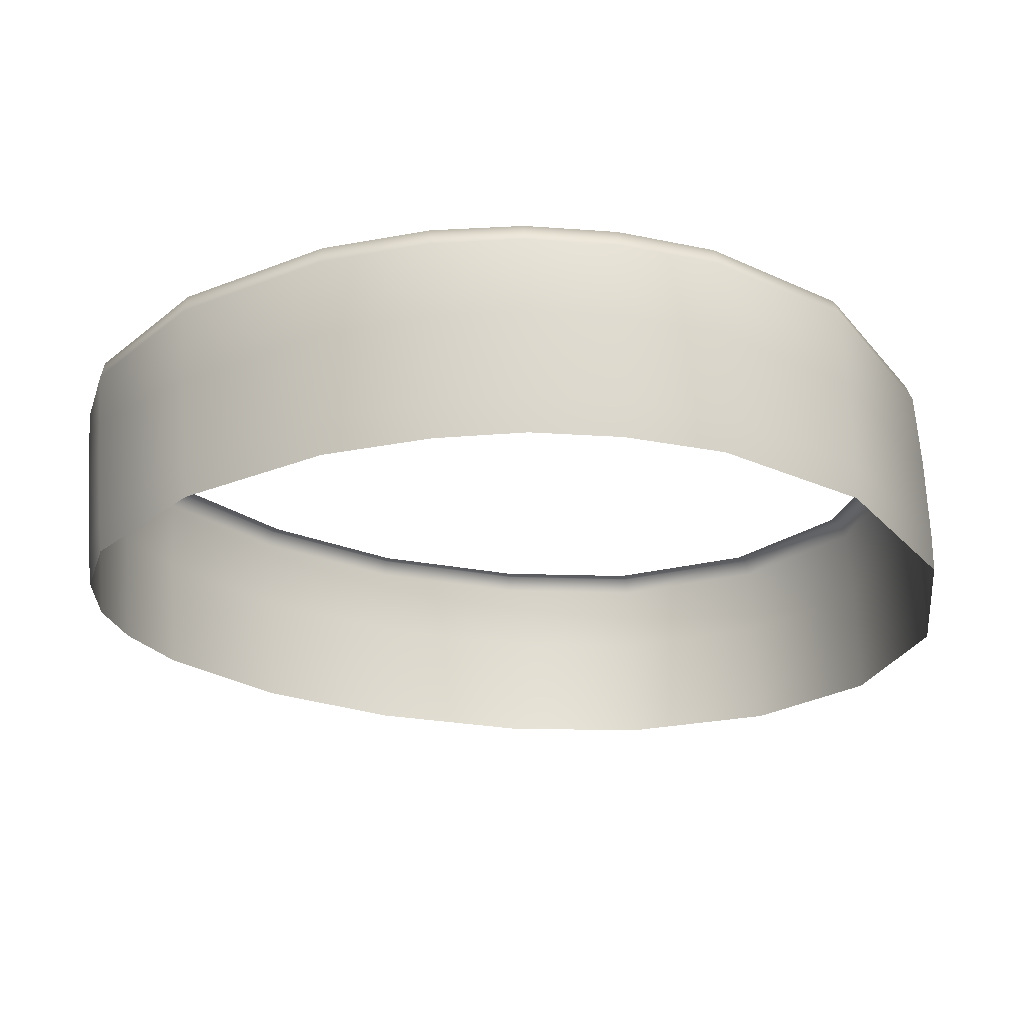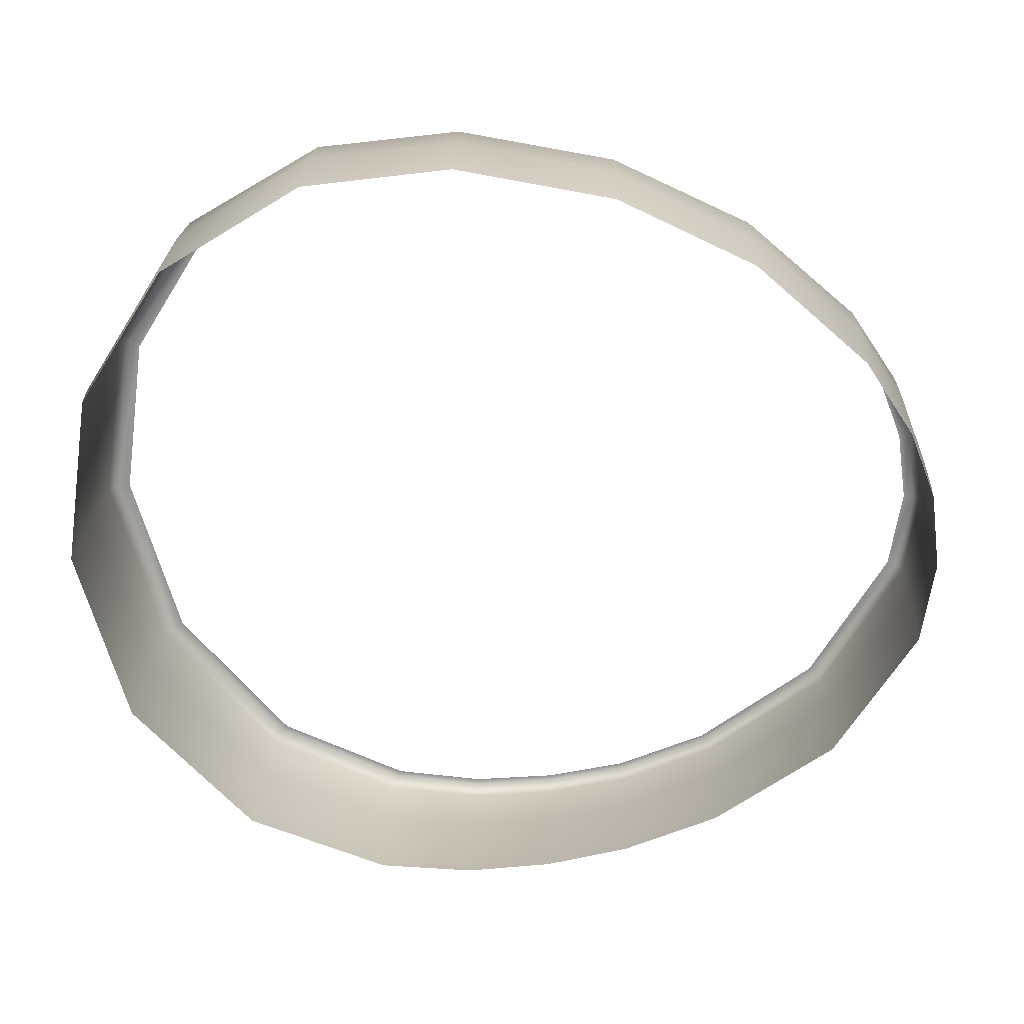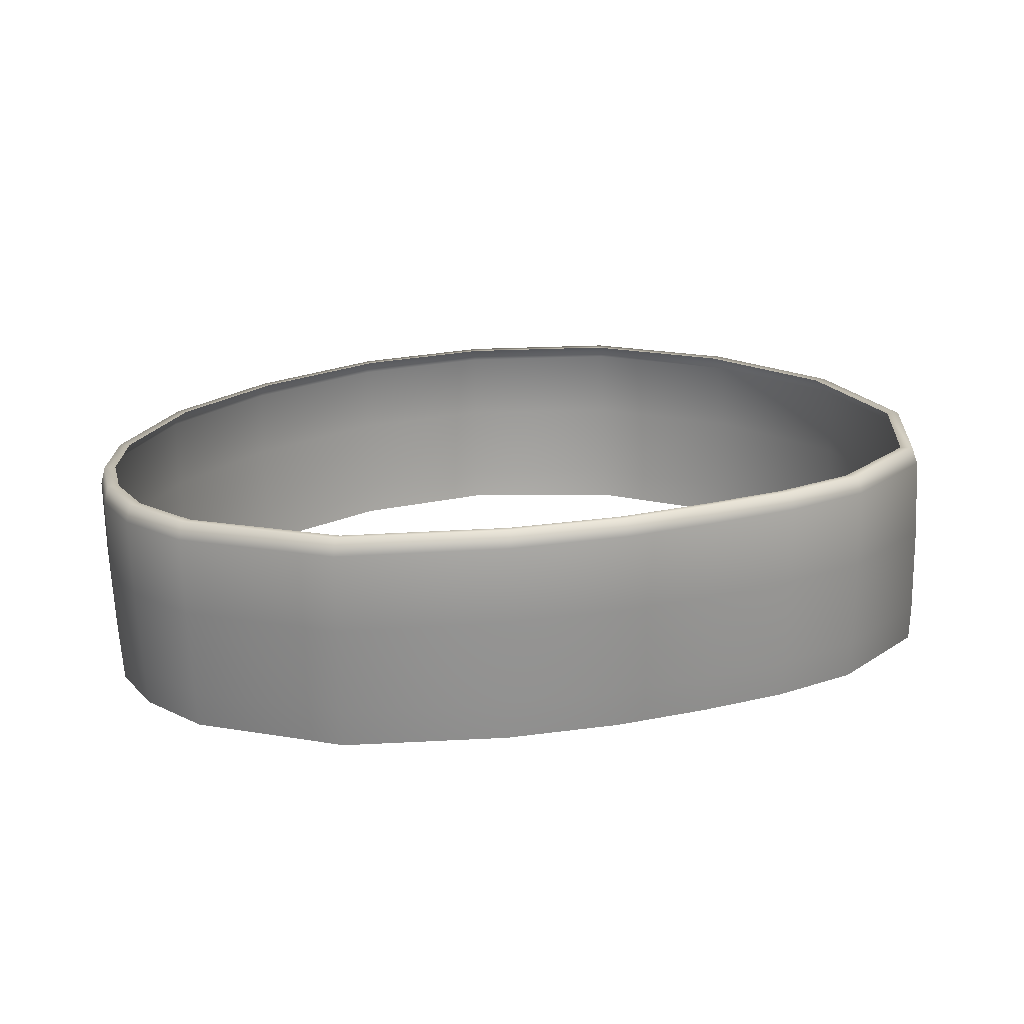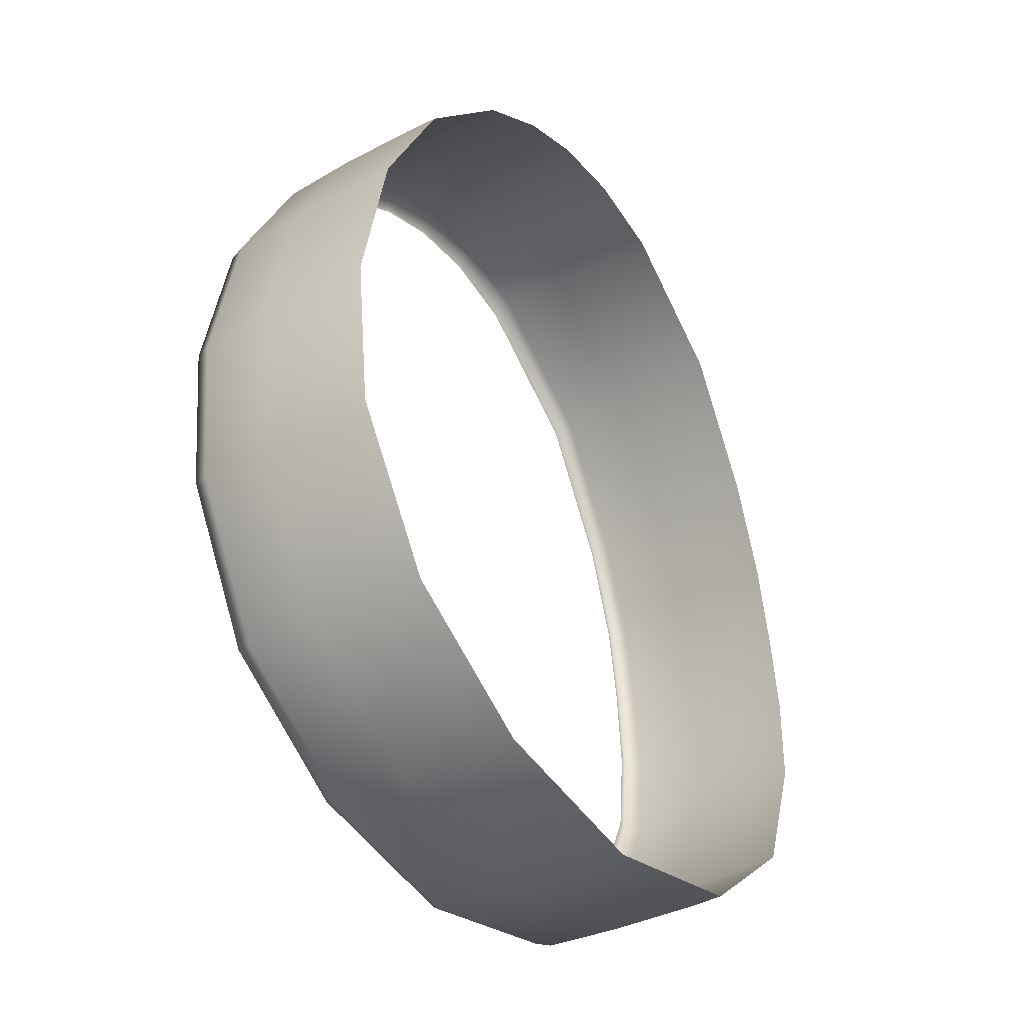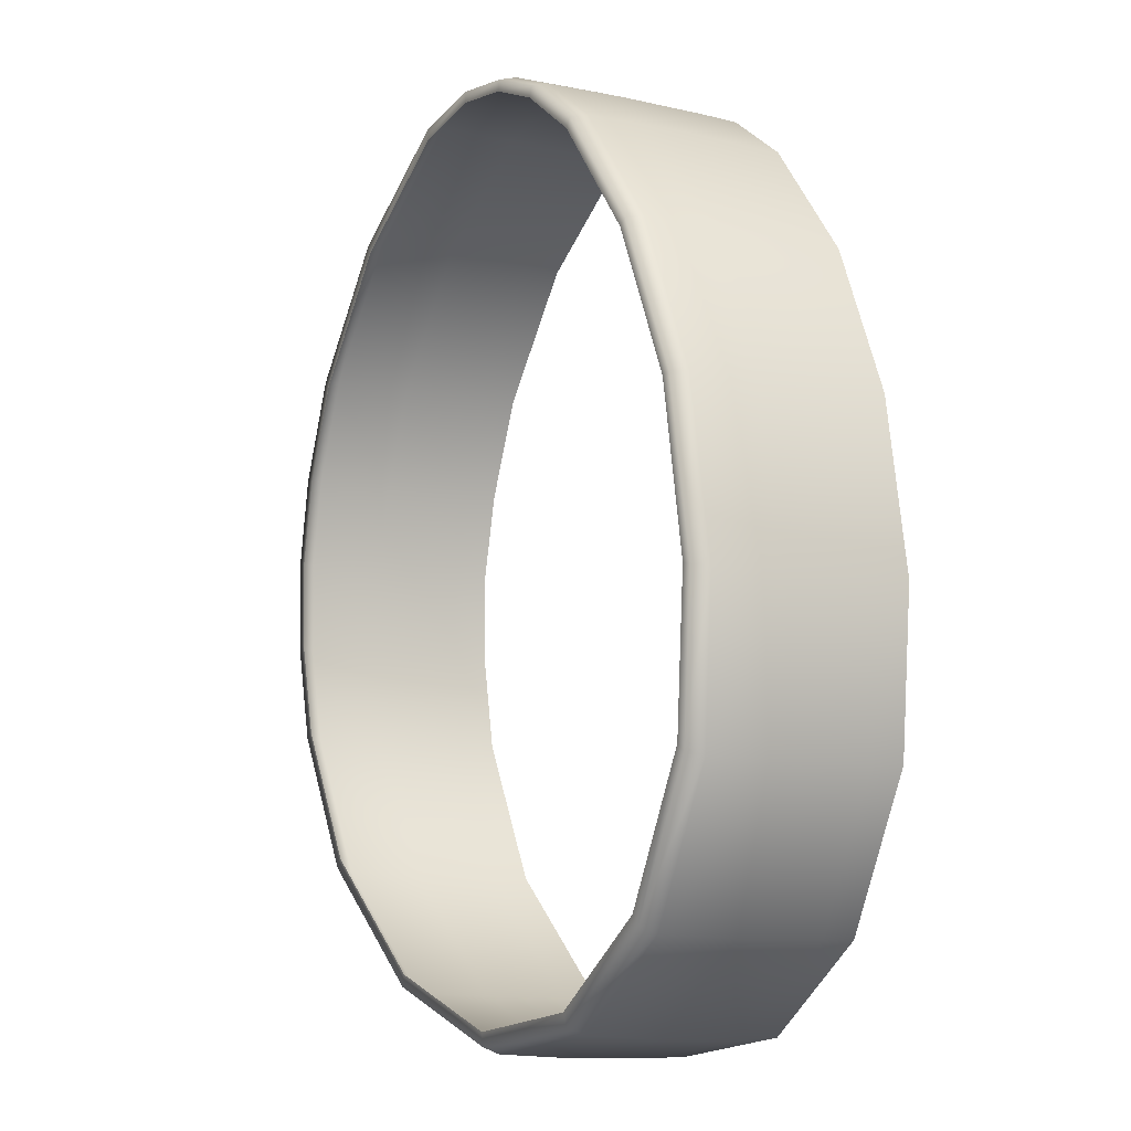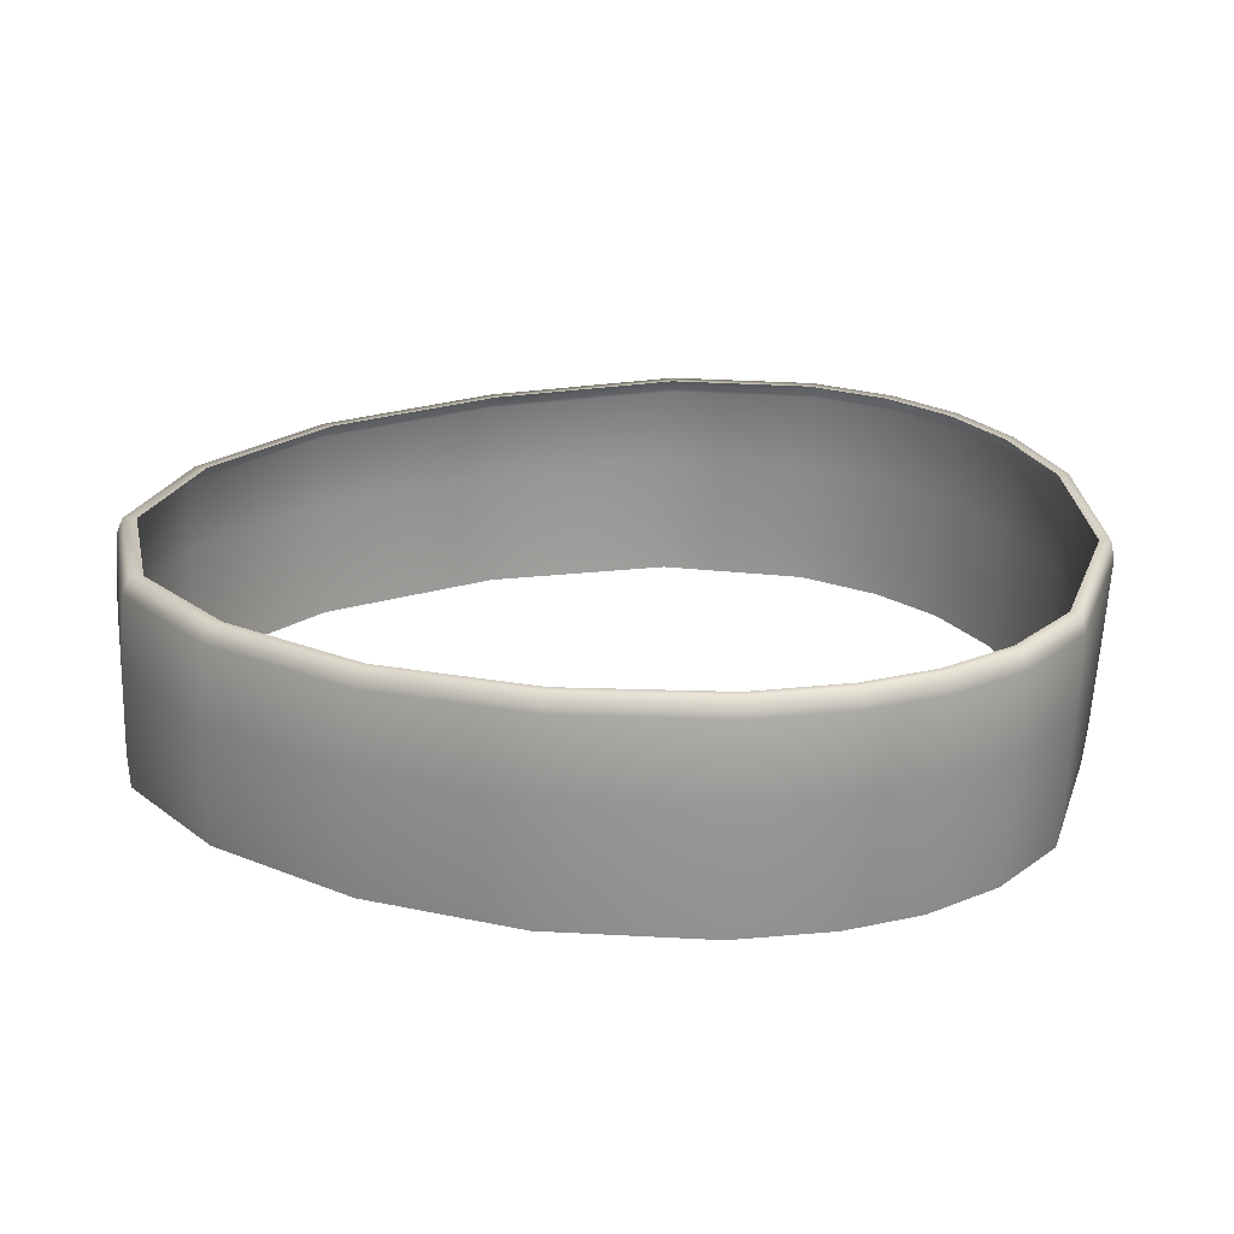
<metadata>
{"format":"obj","ext":"obj","renderer":"f3d","projection":"perspective","resolution":1024,"background":"white","views":[{"elev":-22.6,"azim":82.7,"up":"+Y"},{"elev":-68.1,"azim":-89.2,"up":"+Y"},{"elev":18.1,"azim":57.0,"up":"+Y"},{"elev":-40.0,"azim":-55.1,"up":"+Z"},{"elev":-7.2,"azim":-114.9,"up":"+Z"},{"elev":20.4,"azim":-41.2,"up":"+Y"}]}
</metadata>
<code>
o welt_Cylinder.004
v -3.411 7.117 -2.346
v -3.041 7.16 -1.917
v -3.117 7.16 -1.281
v -3.522 7.127 -0.9172
v -4.044 7.107 -1.038
v -4.338 7.093 -1.479
v -4.369 7.089 -2.003
v -4.007 7.096 -2.385
v -3.021 7.17 -1.601
v -3.797 7.115 -0.9094
v -3.16 7.143 -2.149
v -3.401 6.819 -2.37
v -3.043 6.861 -1.925
v -3.136 6.862 -1.29
v -3.523 6.829 -0.9281
v -4.058 6.815 -1.049
v -4.354 6.81 -1.484
v -4.385 6.806 -2.016
v -4.011 6.803 -2.409
v -3.033 6.873 -1.608
v -3.805 6.819 -0.9192
v -3.157 6.843 -2.167
v -3.718 7.104 -2.428
v -3.715 6.808 -2.453
v -3.914 7.112 -0.9534
v -3.925 6.816 -0.9638
v -3.668 7.12 -0.893
v -3.672 6.822 -0.9041
v -4.217 7.101 -1.234
v -3.278 7.141 -1.064
v -3.292 6.843 -1.074
v -4.235 6.812 -1.245
v -4.393 7.091 -1.753
v -3.049 7.167 -1.451
v -3.067 6.87 -1.459
v -4.41 6.809 -1.759
v -4.235 7.093 -2.238
v -3.015 7.167 -1.753
v -3.024 6.869 -1.759
v -4.243 6.805 -2.259
v -3.403 6.962 -2.365
v -3.037 7.005 -1.923
v -3.123 7.006 -1.284
v -3.52 6.972 -0.918
v -4.055 6.954 -1.039
v -4.353 6.946 -1.48
v -4.385 6.942 -2.013
v -4.012 6.944 -2.406
v -3.022 7.017 -1.605
v -3.803 6.961 -0.9087
v -3.154 6.987 -2.164
v -3.716 6.951 -2.45
v -3.922 6.957 -0.9533
v -3.67 6.965 -0.8932
v -3.283 6.986 -1.066
v -4.232 6.95 -1.236
v -3.054 7.014 -1.455
v -4.409 6.945 -1.757
v -3.015 7.014 -1.757
v -4.245 6.943 -2.255
v -3.401 6.759 -2.371
v -3.16 6.783 -2.167
v -3.296 6.784 -1.08
v -3.525 6.77 -0.9342
v -3.925 6.759 -0.9692
v -4.058 6.757 -1.054
v -4.238 6.749 -2.259
v -4.008 6.747 -2.408
v -3.806 6.761 -0.9248
v -3.142 6.803 -1.293
v -4.381 6.752 -2.015
v -3.673 6.764 -0.9102
v -4.351 6.755 -1.485
v -4.407 6.754 -1.759
v -3.049 6.802 -1.924
v -3.714 6.75 -2.453
v -4.233 6.756 -1.247
v -3.03 6.81 -1.759
v -3.04 6.814 -1.61
v -3.074 6.81 -1.462
v -3.418 7.117 -2.326
v -3.058 7.159 -1.908
v -3.132 7.159 -1.29
v -3.526 7.127 -0.9353
v -4.034 7.108 -1.053
v -4.32 7.094 -1.482
v -4.35 7.09 -1.992
v -3.998 7.097 -2.364
v -3.038 7.169 -1.6
v -3.793 7.115 -0.9277
v -3.173 7.142 -2.134
v -3.717 7.105 -2.405
v -3.907 7.112 -0.9705
v -3.668 7.12 -0.9118
v -4.202 7.101 -1.243
v -3.289 7.141 -1.078
v -4.373 7.092 -1.748
v -3.066 7.166 -1.455
v -4.22 7.094 -2.221
v -3.033 7.166 -1.749
v -3.407 7.089 -2.357
v -3.034 7.132 -1.921
v -3.113 7.133 -1.279
v -3.52 7.099 -0.9108
v -4.049 7.079 -1.033
v -4.347 7.066 -1.478
v -4.379 7.062 -2.009
v -4.012 7.068 -2.397
v -3.015 7.143 -1.601
v -3.799 7.087 -0.9027
v -3.154 7.115 -2.157
v -3.718 7.076 -2.44
v -3.918 7.083 -0.9472
v -3.669 7.092 -0.8863
v -3.276 7.113 -1.059
v -4.225 7.073 -1.231
v -3.044 7.14 -1.45
v -4.403 7.064 -1.755
v -3.009 7.14 -1.755
v -4.242 7.065 -2.248
f 112 23 1 101
f 120 37 8 108
f 118 33 7 107
f 116 29 6 106
f 113 25 5 105
f 117 34 3 103
f 111 11 2 102
f 115 30 4 104
f 119 38 9 109
f 114 27 10 110
f 101 1 11 111
f 61 12 22 62
f 72 28 21 69
f 78 39 20 79
f 63 31 15 64
f 62 22 13 75
f 80 35 14 70
f 65 26 16 66
f 77 32 17 73
f 74 36 18 71
f 67 40 19 68
f 76 24 12 61
f 68 19 24 76
f 108 8 23 112
f 69 21 26 65
f 110 10 25 113
f 64 15 28 72
f 104 4 27 114
f 66 16 32 77
f 70 14 31 63
f 103 3 30 115
f 105 5 29 116
f 73 17 36 74
f 79 20 35 80
f 109 9 34 117
f 106 6 33 118
f 71 18 40 67
f 75 13 39 78
f 102 2 38 119
f 107 7 37 120
f 18 47 60 40
f 13 42 59 39
f 17 46 58 36
f 20 49 57 35
f 16 45 56 32
f 14 43 55 31
f 15 44 54 28
f 21 50 53 26
f 19 48 52 24
f 12 41 51 22
f 28 54 50 21
f 39 59 49 20
f 31 55 44 15
f 22 51 42 13
f 35 57 43 14
f 26 53 45 16
f 32 56 46 17
f 36 58 47 18
f 40 60 48 19
f 24 52 41 12
f 6 29 95 86
f 25 10 90 93
f 29 5 85 95
f 5 25 93 85
f 33 6 86 97
f 30 3 83 96
f 11 1 81 91
f 37 7 87 99
f 3 34 98 83
f 34 9 89 98
f 38 2 82 100
f 2 11 91 82
f 23 8 88 92
f 27 4 84 94
f 4 30 96 84
f 1 23 92 81
f 9 38 100 89
f 8 37 99 88
f 7 33 97 87
f 10 27 94 90
f 47 107 120 60
f 42 102 119 59
f 46 106 118 58
f 49 109 117 57
f 45 105 116 56
f 43 103 115 55
f 44 104 114 54
f 50 110 113 53
f 48 108 112 52
f 41 101 111 51
f 54 114 110 50
f 59 119 109 49
f 55 115 104 44
f 51 111 102 42
f 57 117 103 43
f 53 113 105 45
f 56 116 106 46
f 58 118 107 47
f 60 120 108 48
f 52 112 101 41

</code>
